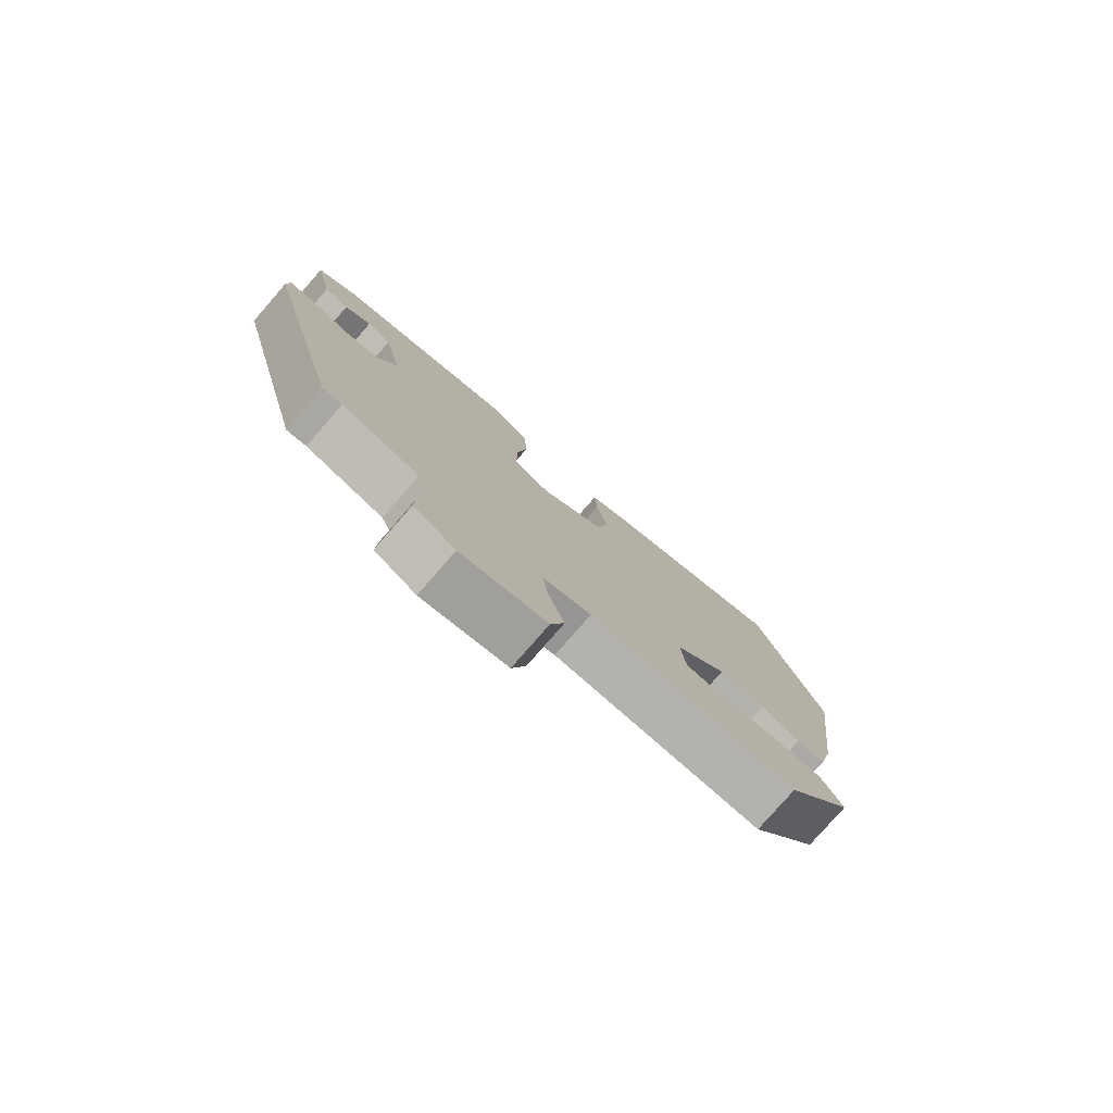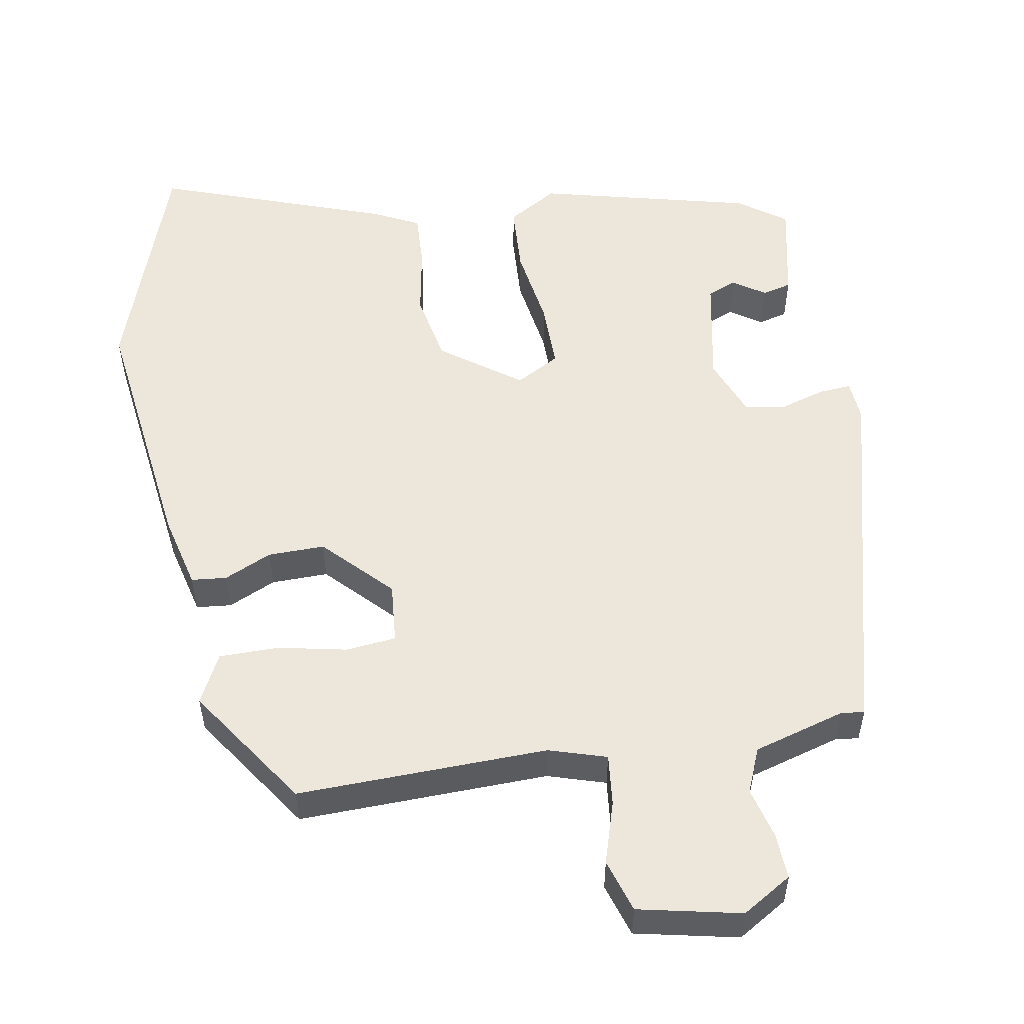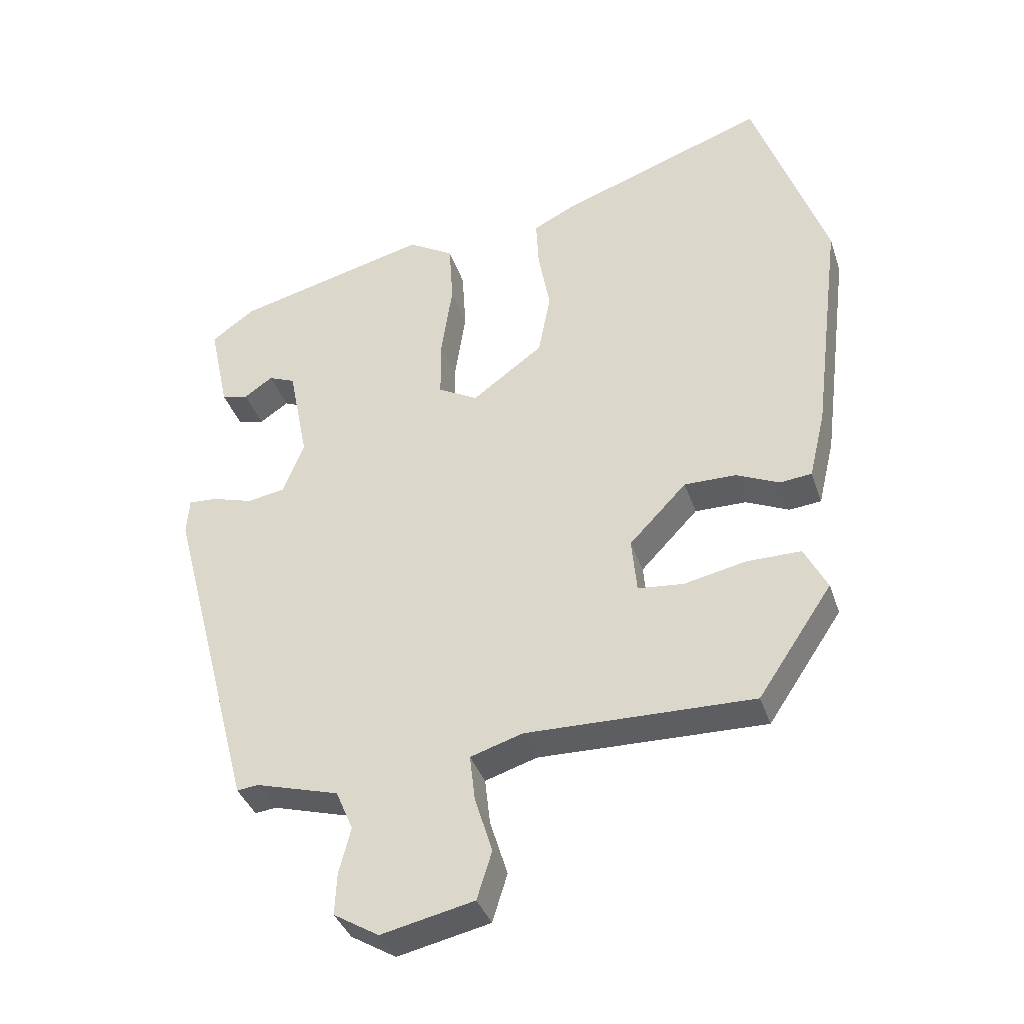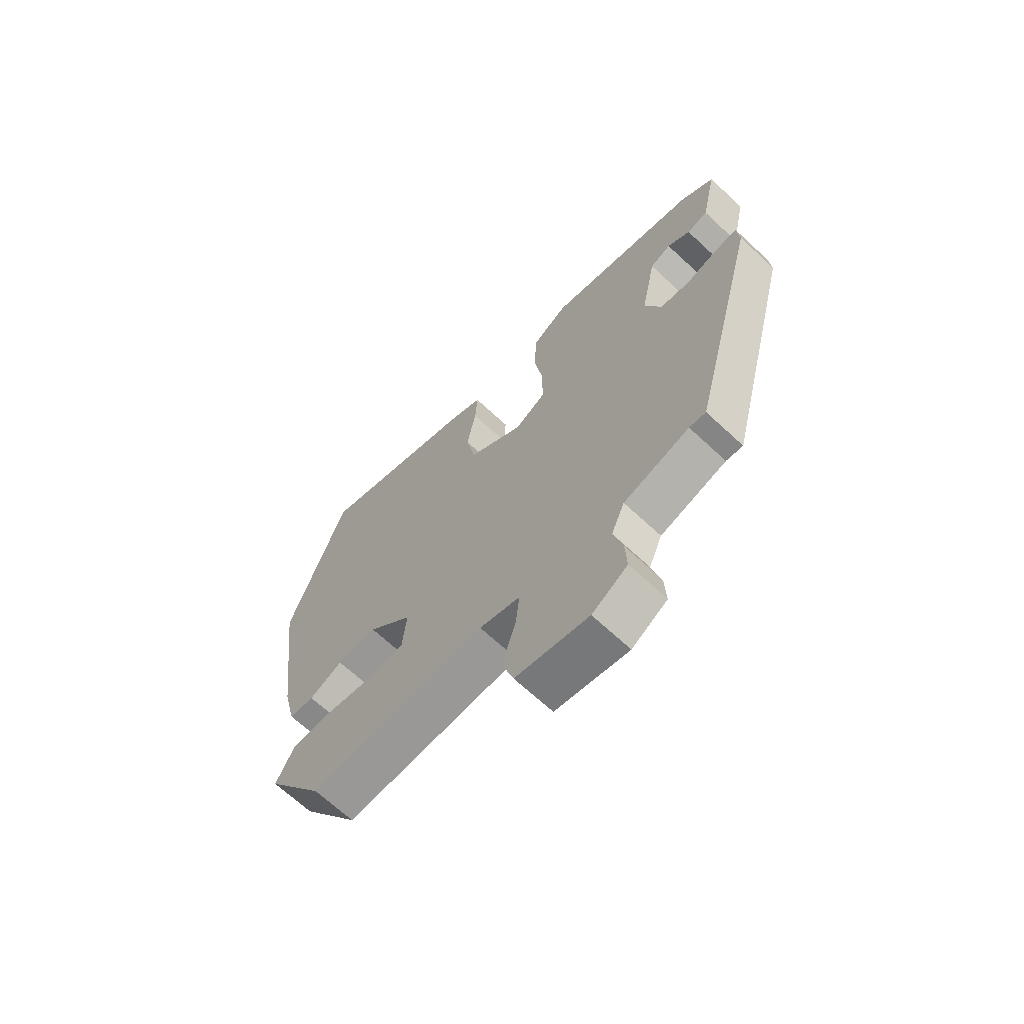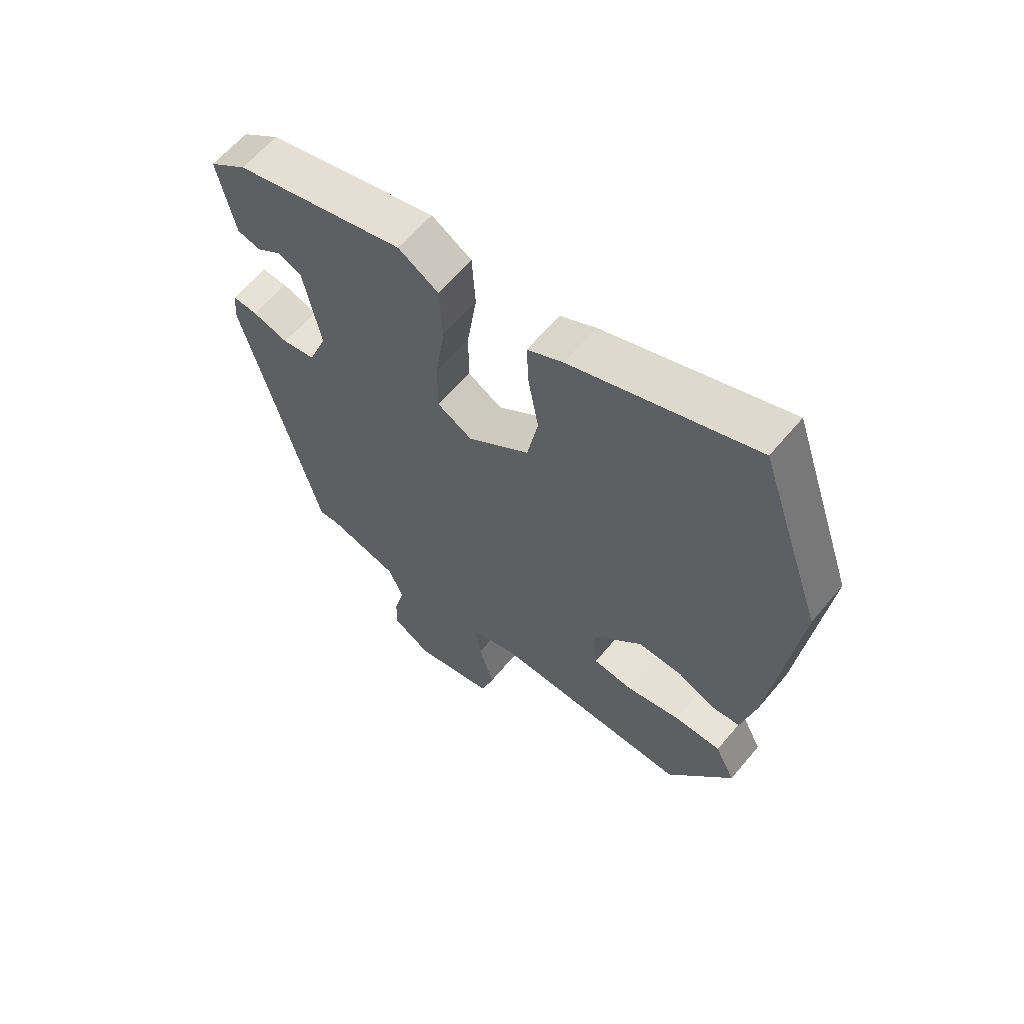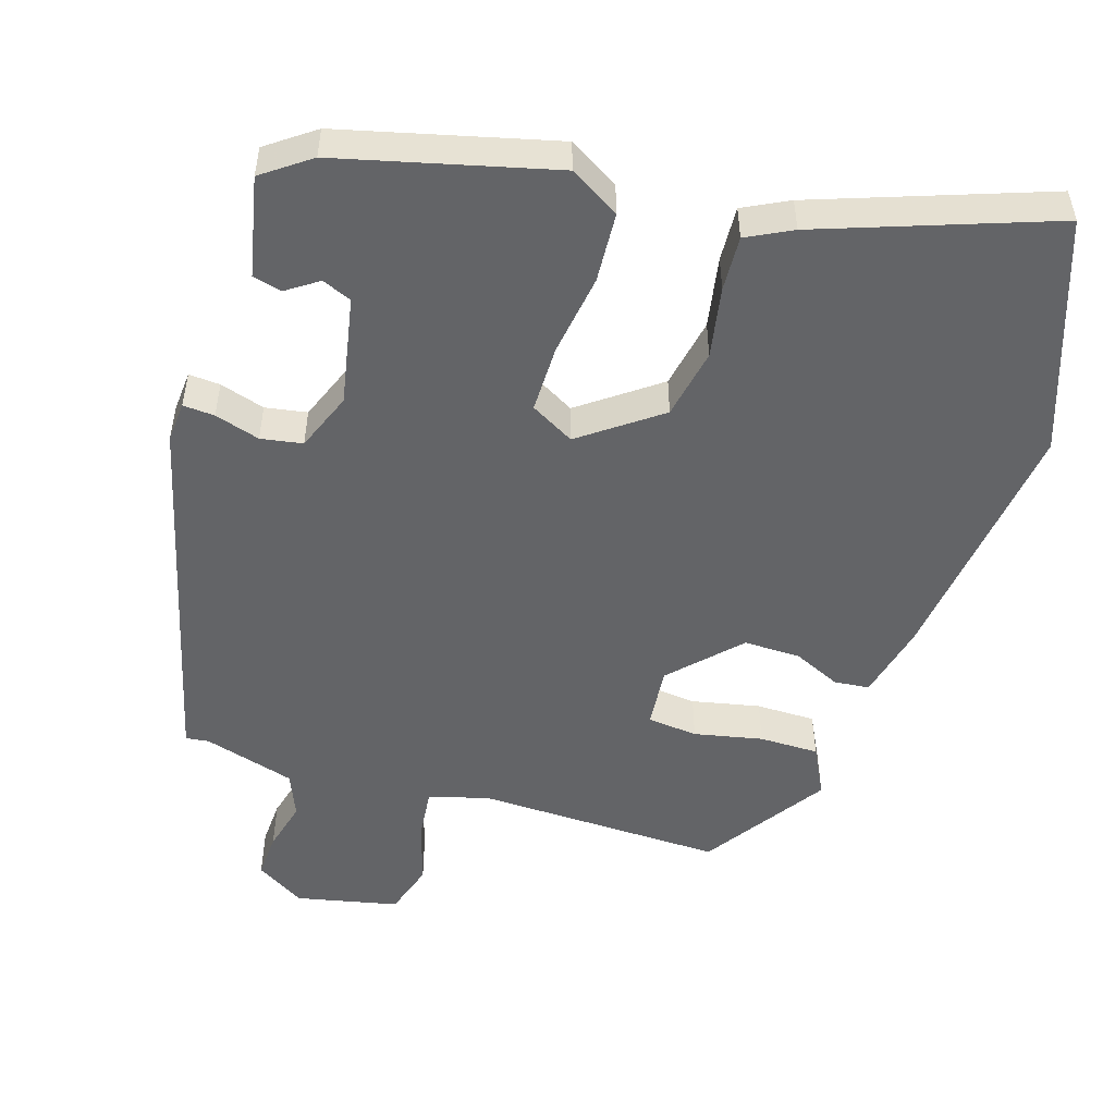
<metadata>
{"format":"obj","ext":"obj","renderer":"f3d","projection":"perspective","resolution":1024,"background":"white","views":[{"elev":-79.1,"azim":-41.1,"up":"+Z"},{"elev":53.4,"azim":170.0,"up":"+Y"},{"elev":-37.6,"azim":17.6,"up":"+Z"},{"elev":-67.7,"azim":-133.0,"up":"+Z"},{"elev":61.9,"azim":39.8,"up":"+Z"},{"elev":-51.2,"azim":-17.5,"up":"+Y"}]}
</metadata>
<code>
v 0.447 0.07 0.654
v 0.559 0.07 0.33
v 0.514 0.07 -0.029
v 0.489 0.07 -0.134
v 0.44 0.07 -0.139
v 0.374 0.07 -0.109
v 0.295 0.07 -0.108
v 0.207 0.07 -0.2
v 0.215 0.07 -0.285
v 0.285 0.07 -0.292
v 0.38 0.07 -0.272
v 0.463 0.07 -0.272
v 0.498 0.07 -0.341
v 0.384 0.07 -0.511
v 0.036 0.07 -0.503
v -0.044 0.07 -0.528
v -0.036 0.07 -0.599
v -0.009 0.07 -0.686
v -0.032 0.07 -0.76
v -0.174 0.07 -0.791
v -0.243 0.07 -0.749
v -0.24 0.07 -0.685
v -0.222 0.07 -0.614
v -0.248 0.07 -0.552
v -0.376 0.07 -0.515
v -0.408 0.07 -0.519
v -0.542 0.07 -0.004
v -0.538 0.07 0.053
v -0.494 0.07 0.05
v -0.431 0.07 0.031
v -0.373 0.07 0.041
v -0.341 0.07 0.123
v -0.371 0.07 0.275
v -0.412 0.07 0.292
v -0.456 0.07 0.262
v -0.497 0.07 0.272
v -0.527 0.07 0.412
v -0.461 0.07 0.46
v -0.163 0.07 0.535
v -0.093 0.07 0.493
v -0.087 0.07 0.395
v -0.104 0.07 0.28
v -0.104 0.07 0.186
v -0.043 0.07 0.152
v 0.066 0.07 0.232
v 0.085 0.07 0.331
v 0.067 0.07 0.43
v 0.063 0.07 0.507
v 0.126 0.07 0.539
v 0.447 0 0.654
v 0.559 0 0.33
v 0.514 0 -0.029
v 0.489 0 -0.134
v 0.44 0 -0.139
v 0.374 0 -0.109
v 0.295 0 -0.108
v 0.207 0 -0.2
v 0.215 0 -0.285
v 0.285 0 -0.292
v 0.38 0 -0.272
v 0.463 0 -0.272
v 0.498 0 -0.341
v 0.384 0 -0.511
v 0.036 0 -0.503
v -0.044 0 -0.528
v -0.036 0 -0.599
v -0.009 0 -0.686
v -0.032 0 -0.76
v -0.174 0 -0.791
v -0.243 0 -0.749
v -0.24 0 -0.685
v -0.222 0 -0.614
v -0.248 0 -0.552
v -0.376 0 -0.515
v -0.408 0 -0.519
v -0.542 0 -0.004
v -0.538 0 0.053
v -0.494 0 0.05
v -0.431 0 0.031
v -0.373 0 0.041
v -0.341 0 0.123
v -0.371 0 0.275
v -0.412 0 0.292
v -0.456 0 0.262
v -0.497 0 0.272
v -0.527 0 0.412
v -0.461 0 0.46
v -0.163 0 0.535
v -0.093 0 0.493
v -0.087 0 0.395
v -0.104 0 0.28
v -0.104 0 0.186
v -0.043 0 0.152
v 0.066 0 0.232
v 0.085 0 0.331
v 0.067 0 0.43
v 0.063 0 0.507
v 0.126 0 0.539
f 46 47 48 49
f 45 46 49 1
f 39 40 41 42
f 39 42 43
f 38 39 43
f 37 38 43
f 34 35 36 37
f 33 34 37 43
f 32 33 43 44
f 27 28 29 30
f 25 26 27 30
f 24 25 30 31
f 23 24 31 32
f 21 22 23
f 20 21 23
f 17 18 19 20
f 16 17 20 23
f 12 13 14 15
f 10 11 12 15
f 9 10 15 16
f 8 9 16 23
f 3 4 5 6
f 3 6 7
f 45 1 2 3
f 44 45 3 7
f 23 32 44
f 7 8 23 44
f 98 97 96 95
f 50 98 95 94
f 91 90 89 88
f 92 91 88
f 92 88 87
f 92 87 86
f 86 85 84 83
f 92 86 83 82
f 93 92 82 81
f 79 78 77 76
f 79 76 75 74
f 80 79 74 73
f 81 80 73 72
f 72 71 70
f 72 70 69
f 69 68 67 66
f 72 69 66 65
f 64 63 62 61
f 64 61 60 59
f 65 64 59 58
f 72 65 58 57
f 55 54 53 52
f 56 55 52
f 52 51 50 94
f 56 52 94 93
f 93 81 72
f 93 72 57 56
f 1 50 51 2
f 2 51 52 3
f 3 52 53 4
f 4 53 54 5
f 5 54 55 6
f 6 55 56 7
f 7 56 57 8
f 8 57 58 9
f 9 58 59 10
f 10 59 60 11
f 11 60 61 12
f 12 61 62 13
f 13 62 63 14
f 14 63 64 15
f 15 64 65 16
f 16 65 66 17
f 17 66 67 18
f 18 67 68 19
f 19 68 69 20
f 20 69 70 21
f 21 70 71 22
f 22 71 72 23
f 23 72 73 24
f 24 73 74 25
f 25 74 75 26
f 26 75 76 27
f 27 76 77 28
f 28 77 78 29
f 29 78 79 30
f 30 79 80 31
f 31 80 81 32
f 32 81 82 33
f 33 82 83 34
f 34 83 84 35
f 35 84 85 36
f 36 85 86 37
f 37 86 87 38
f 38 87 88 39
f 39 88 89 40
f 40 89 90 41
f 41 90 91 42
f 42 91 92 43
f 43 92 93 44
f 44 93 94 45
f 45 94 95 46
f 46 95 96 47
f 47 96 97 48
f 48 97 98 49
f 49 98 50 1

</code>
